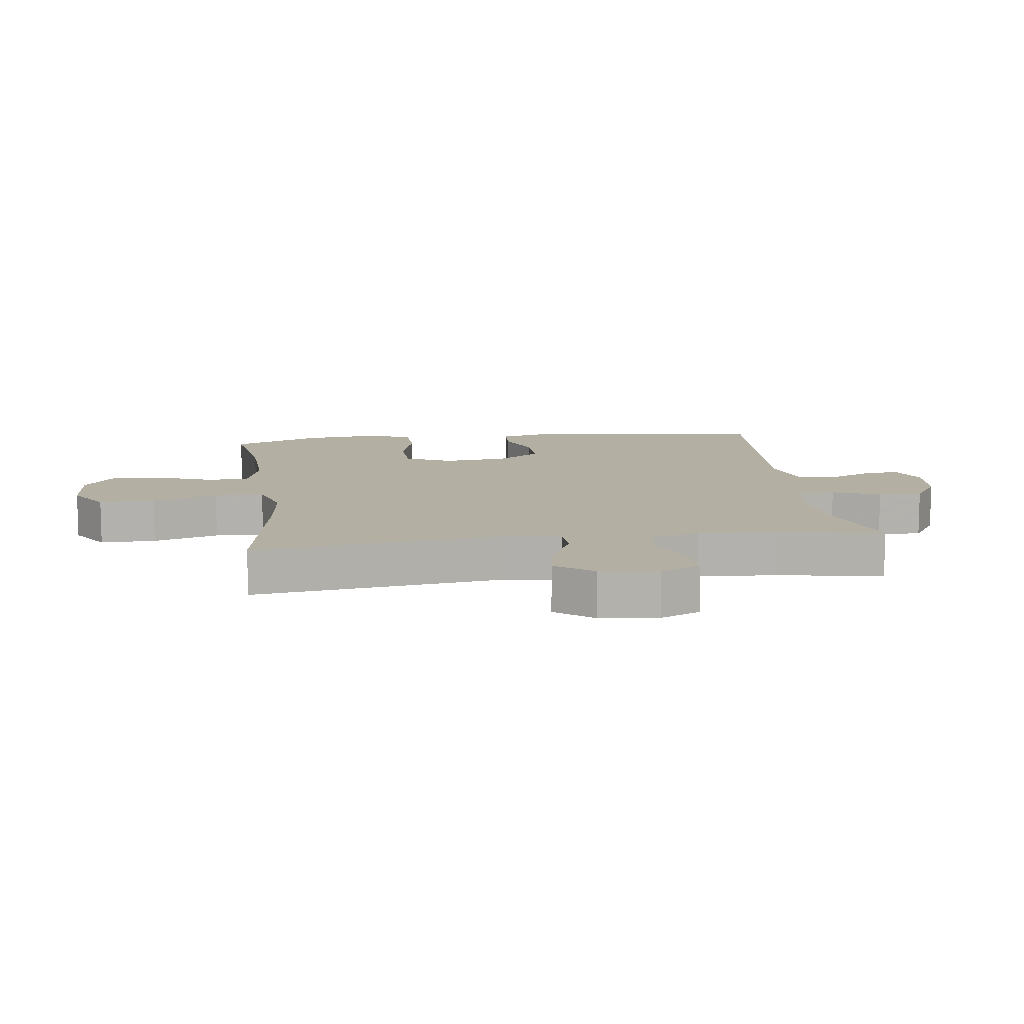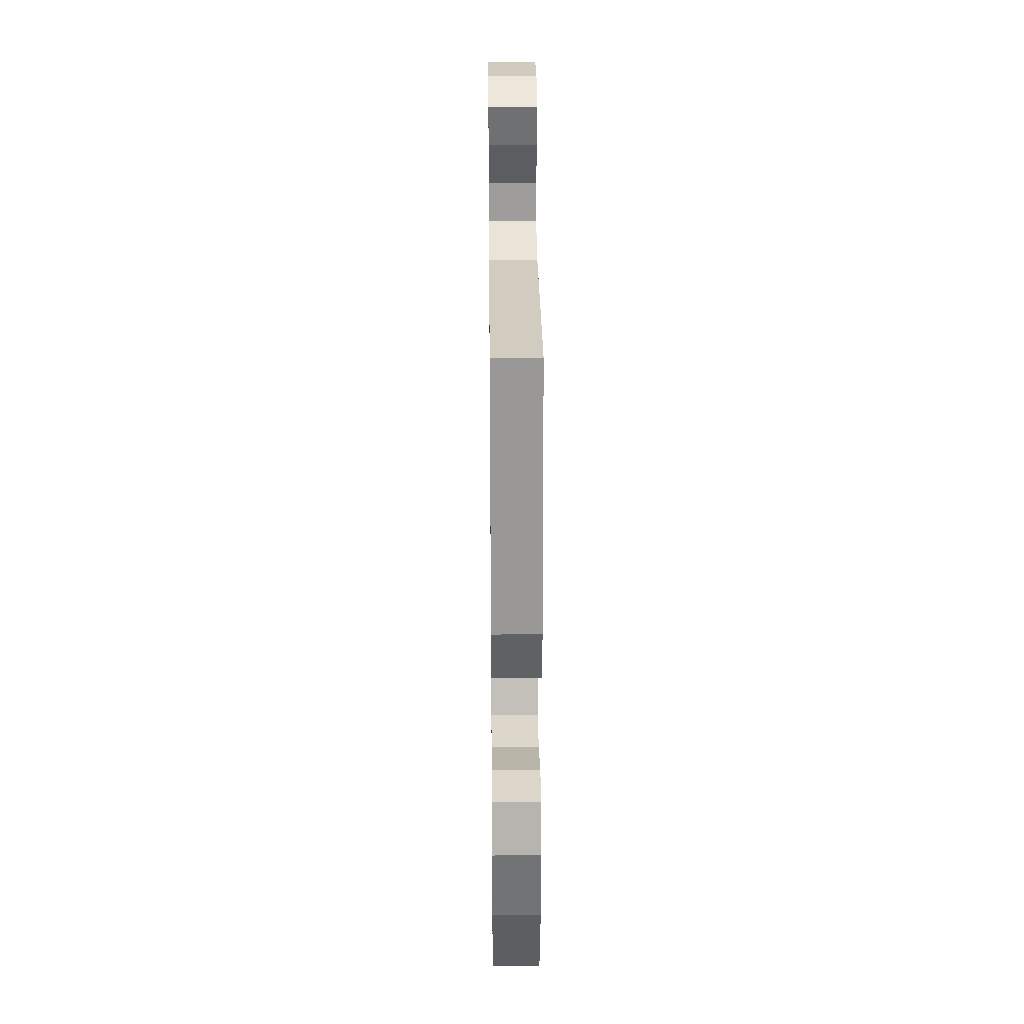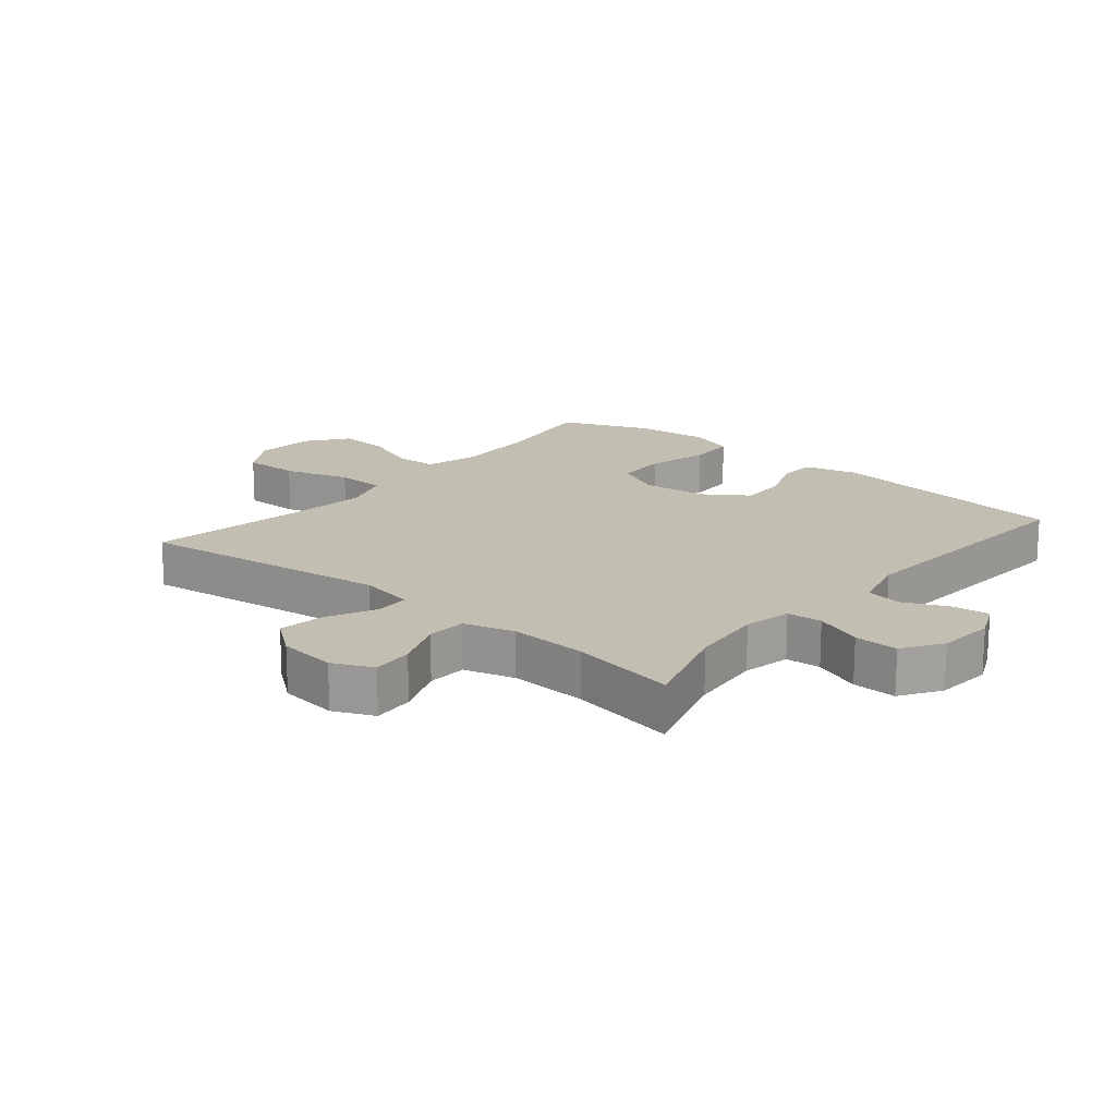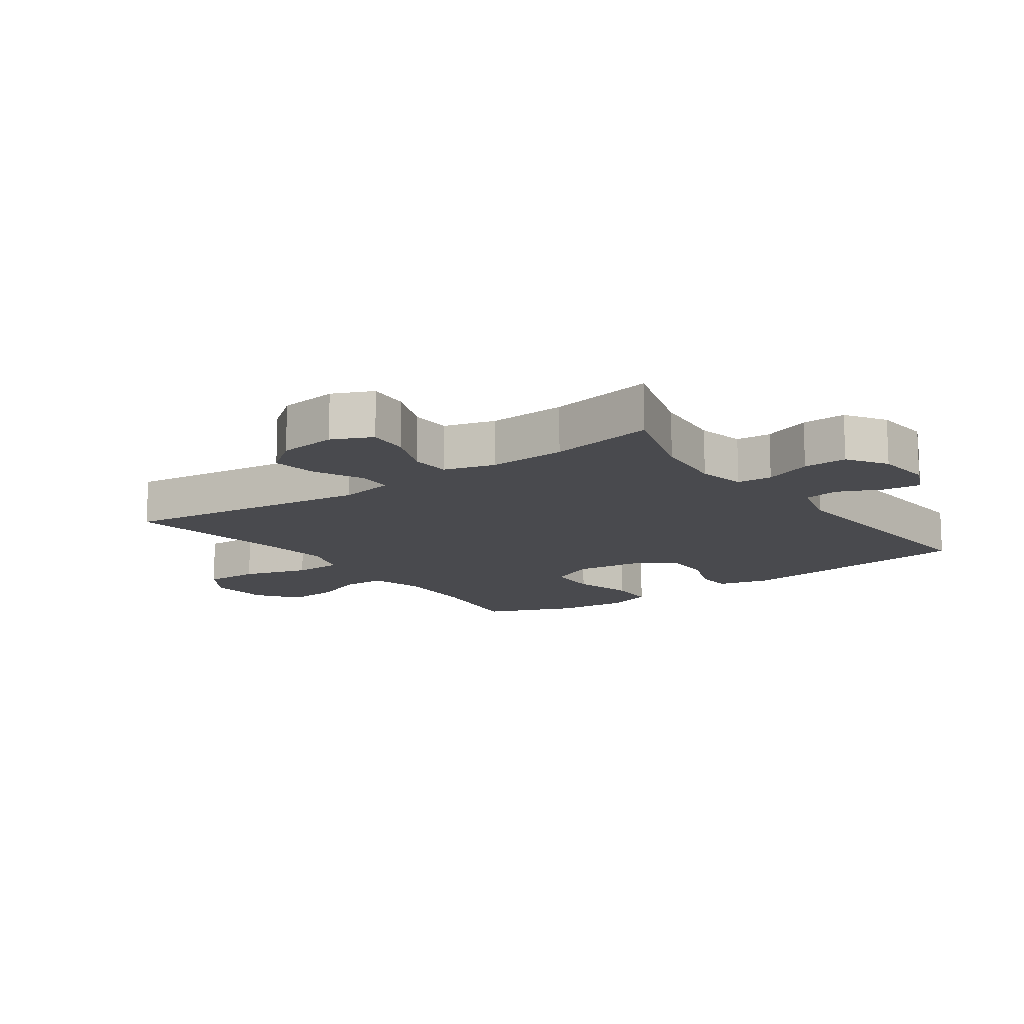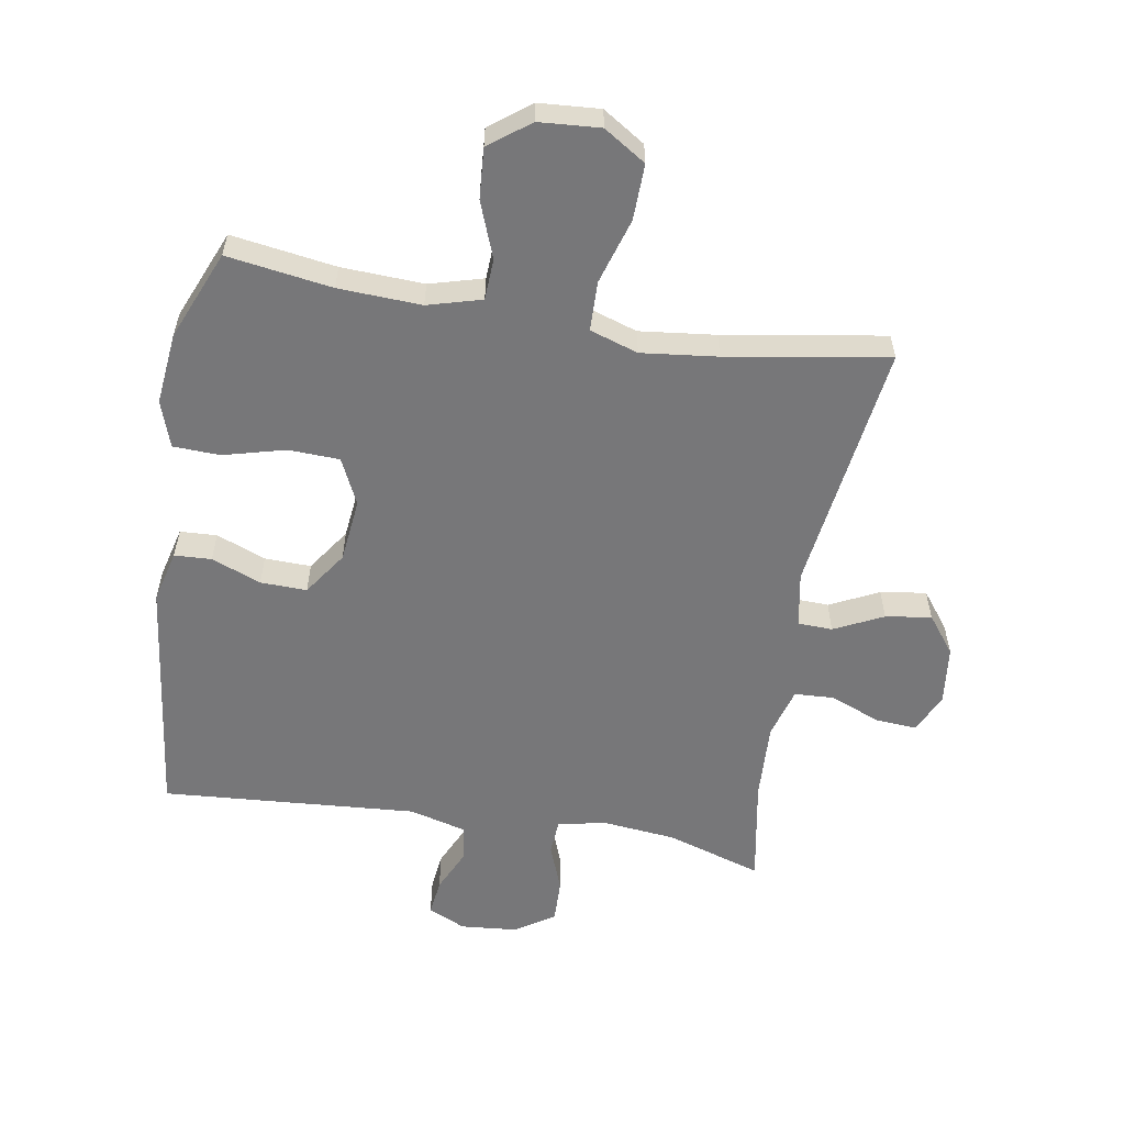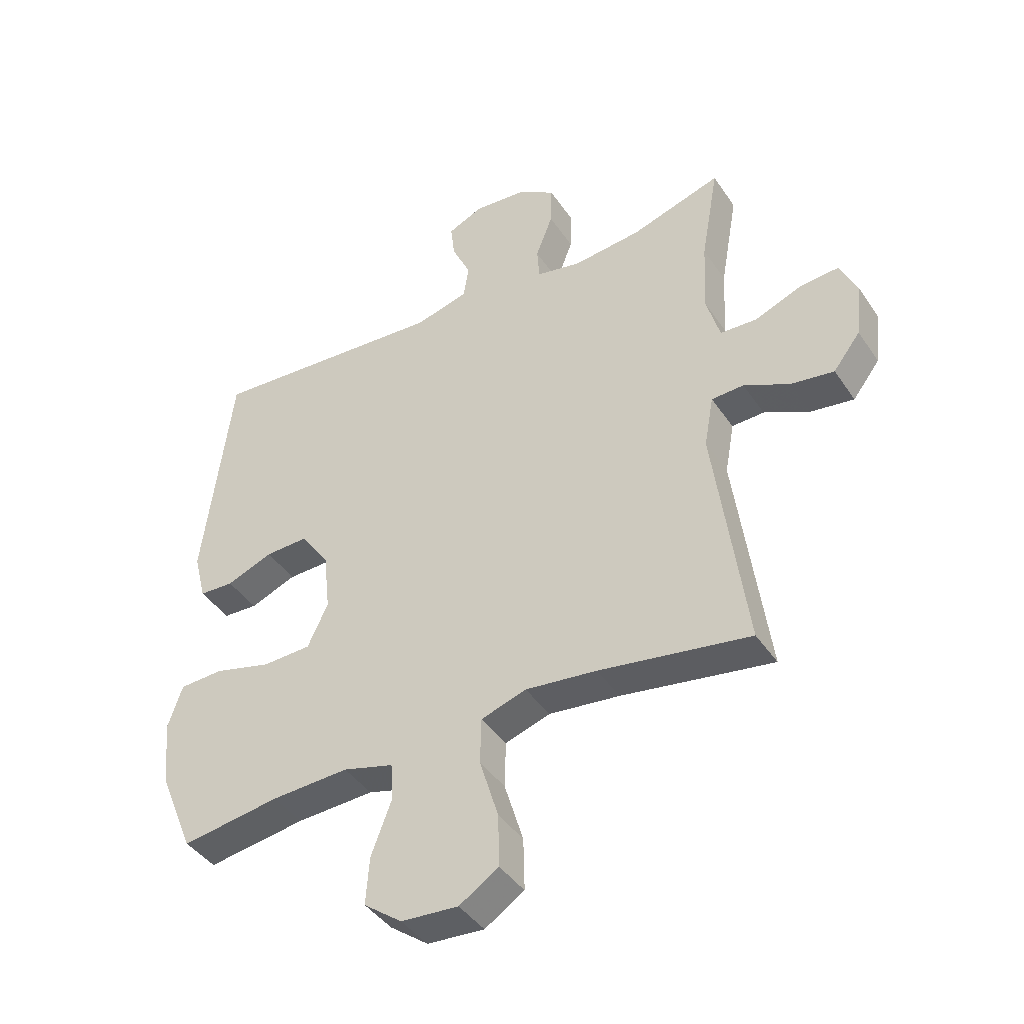
<metadata>
{"format":"obj","ext":"obj","renderer":"f3d","projection":"perspective","resolution":1024,"background":"white","views":[{"elev":11.1,"azim":-97.4,"up":"+Y"},{"elev":28.4,"azim":89.4,"up":"+Z"},{"elev":17.5,"azim":-50.1,"up":"+Y"},{"elev":-13.4,"azim":-54.3,"up":"+Y"},{"elev":-57.2,"azim":170.4,"up":"+Y"},{"elev":-42.2,"azim":-148.8,"up":"+Z"}]}
</metadata>
<code>
v -0.5 0.07 -0.5
v -0.446 0.07 -0.098
v -0.462 0.07 -0.01
v -0.517 0.07 -0.008
v -0.595 0.07 -0.046
v -0.668 0.07 -0.057
v -0.714 0.07 0.003
v -0.725 0.07 0.096
v -0.696 0.07 0.16
v -0.63 0.07 0.155
v -0.55 0.07 0.123
v -0.487 0.07 0.126
v -0.464 0.07 0.207
v -0.47 0.07 0.331
v -0.5 0.07 0.5
v -0.347 0.07 0.452
v -0.23 0.07 0.44
v -0.154 0.07 0.456
v -0.15 0.07 0.512
v -0.179 0.07 0.588
v -0.181 0.07 0.658
v -0.118 0.07 0.699
v -0.028 0.07 0.707
v 0.032 0.07 0.68
v 0.025 0.07 0.621
v -0.007 0.07 0.551
v 0.002 0.07 0.494
v 0.093 0.07 0.47
v 0.5 0.07 0.5
v 0.548 0.07 0.11
v 0.527 0.07 0.027
v 0.468 0.07 0.024
v 0.389 0.07 0.055
v 0.315 0.07 0.057
v 0.267 0.07 -0.013
v 0.256 0.07 -0.115
v 0.291 0.07 -0.189
v 0.373 0.07 -0.192
v 0.471 0.07 -0.166
v 0.546 0.07 -0.169
v 0.571 0.07 -0.243
v 0.559 0.07 -0.358
v 0.5 0.07 -0.5
v 0.333 0.07 -0.475
v 0.201 0.07 -0.469
v 0.115 0.07 -0.493
v 0.112 0.07 -0.559
v 0.146 0.07 -0.648
v 0.152 0.07 -0.729
v 0.087 0.07 -0.778
v -0.01 0.07 -0.785
v -0.077 0.07 -0.742
v -0.075 0.07 -0.653
v -0.043 0.07 -0.548
v -0.045 0.07 -0.469
v -0.122 0.07 -0.444
v -0.243 0.07 -0.458
v -0.5 0 -0.5
v -0.446 0 -0.098
v -0.462 0 -0.01
v -0.517 0 -0.008
v -0.595 0 -0.046
v -0.668 0 -0.057
v -0.714 0 0.003
v -0.725 0 0.096
v -0.696 0 0.16
v -0.63 0 0.155
v -0.55 0 0.123
v -0.487 0 0.126
v -0.464 0 0.207
v -0.47 0 0.331
v -0.5 0 0.5
v -0.347 0 0.452
v -0.23 0 0.44
v -0.154 0 0.456
v -0.15 0 0.512
v -0.179 0 0.588
v -0.181 0 0.658
v -0.118 0 0.699
v -0.028 0 0.707
v 0.032 0 0.68
v 0.025 0 0.621
v -0.007 0 0.551
v 0.002 0 0.494
v 0.093 0 0.47
v 0.5 0 0.5
v 0.548 0 0.11
v 0.527 0 0.027
v 0.468 0 0.024
v 0.389 0 0.055
v 0.315 0 0.057
v 0.267 0 -0.013
v 0.256 0 -0.115
v 0.291 0 -0.189
v 0.373 0 -0.192
v 0.471 0 -0.166
v 0.546 0 -0.169
v 0.571 0 -0.243
v 0.559 0 -0.358
v 0.5 0 -0.5
v 0.333 0 -0.475
v 0.201 0 -0.469
v 0.115 0 -0.493
v 0.112 0 -0.559
v 0.146 0 -0.648
v 0.152 0 -0.729
v 0.087 0 -0.778
v -0.01 0 -0.785
v -0.077 0 -0.742
v -0.075 0 -0.653
v -0.043 0 -0.548
v -0.045 0 -0.469
v -0.122 0 -0.444
v -0.243 0 -0.458
f 52 53 54
f 51 52 54
f 50 51 54
f 49 50 54
f 48 49 54
f 47 48 54
f 46 47 54 55
f 45 46 55 56
f 42 43 44
f 41 42 44
f 40 41 44
f 39 40 44
f 38 39 44
f 44 45 56
f 38 44 56
f 37 38 56
f 31 32 33
f 30 31 33
f 29 30 33
f 28 29 33
f 27 28 33 34
f 24 25 26
f 23 24 26
f 22 23 26
f 21 22 26
f 20 21 26
f 19 20 26
f 18 19 26 27
f 14 15 16
f 13 14 16 17
f 12 13 17 18
f 9 10 11
f 8 9 11
f 7 8 11
f 6 7 11
f 5 6 11
f 4 5 11
f 3 4 11 12
f 57 1 2
f 57 2 3
f 56 57 3
f 37 56 3
f 36 37 3
f 12 18 27
f 3 12 27
f 36 3 27
f 35 36 27
f 27 34 35
f 111 110 109
f 111 109 108
f 111 108 107
f 111 107 106
f 111 106 105
f 111 105 104
f 112 111 104 103
f 113 112 103 102
f 101 100 99
f 101 99 98
f 101 98 97
f 101 97 96
f 101 96 95
f 113 102 101
f 113 101 95
f 113 95 94
f 90 89 88
f 90 88 87
f 90 87 86
f 90 86 85
f 91 90 85 84
f 83 82 81
f 83 81 80
f 83 80 79
f 83 79 78
f 83 78 77
f 83 77 76
f 84 83 76 75
f 73 72 71
f 74 73 71 70
f 75 74 70 69
f 68 67 66
f 68 66 65
f 68 65 64
f 68 64 63
f 68 63 62
f 68 62 61
f 69 68 61 60
f 59 58 114
f 60 59 114
f 60 114 113
f 60 113 94
f 60 94 93
f 84 75 69
f 84 69 60
f 84 60 93
f 84 93 92
f 92 91 84
f 1 58 59 2
f 2 59 60 3
f 3 60 61 4
f 4 61 62 5
f 5 62 63 6
f 6 63 64 7
f 7 64 65 8
f 8 65 66 9
f 9 66 67 10
f 10 67 68 11
f 11 68 69 12
f 12 69 70 13
f 13 70 71 14
f 14 71 72 15
f 15 72 73 16
f 16 73 74 17
f 17 74 75 18
f 18 75 76 19
f 19 76 77 20
f 20 77 78 21
f 21 78 79 22
f 22 79 80 23
f 23 80 81 24
f 24 81 82 25
f 25 82 83 26
f 26 83 84 27
f 27 84 85 28
f 28 85 86 29
f 29 86 87 30
f 30 87 88 31
f 31 88 89 32
f 32 89 90 33
f 33 90 91 34
f 34 91 92 35
f 35 92 93 36
f 36 93 94 37
f 37 94 95 38
f 38 95 96 39
f 39 96 97 40
f 40 97 98 41
f 41 98 99 42
f 42 99 100 43
f 43 100 101 44
f 44 101 102 45
f 45 102 103 46
f 46 103 104 47
f 47 104 105 48
f 48 105 106 49
f 49 106 107 50
f 50 107 108 51
f 51 108 109 52
f 52 109 110 53
f 53 110 111 54
f 54 111 112 55
f 55 112 113 56
f 56 113 114 57
f 57 114 58 1

</code>
